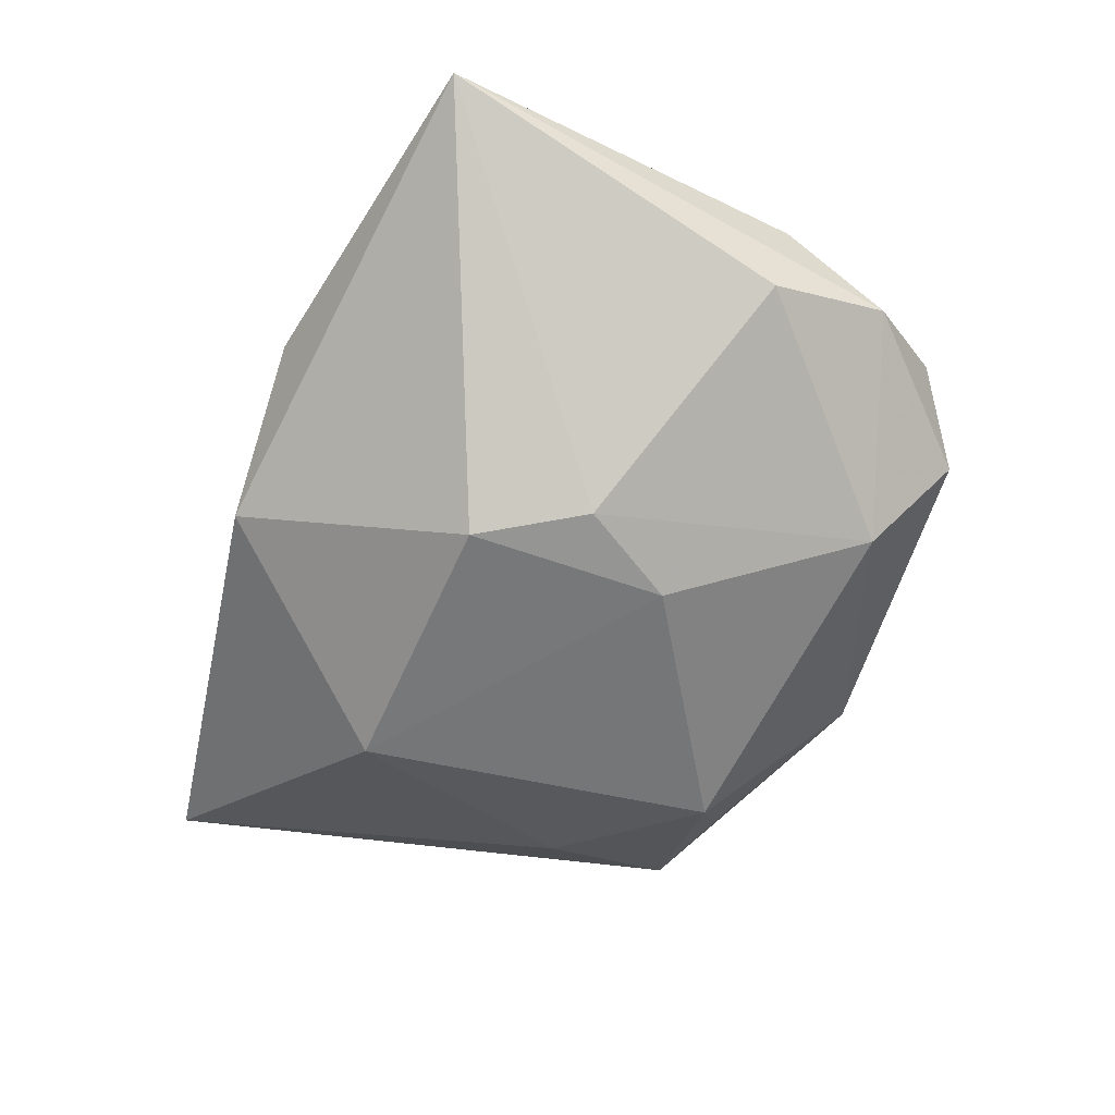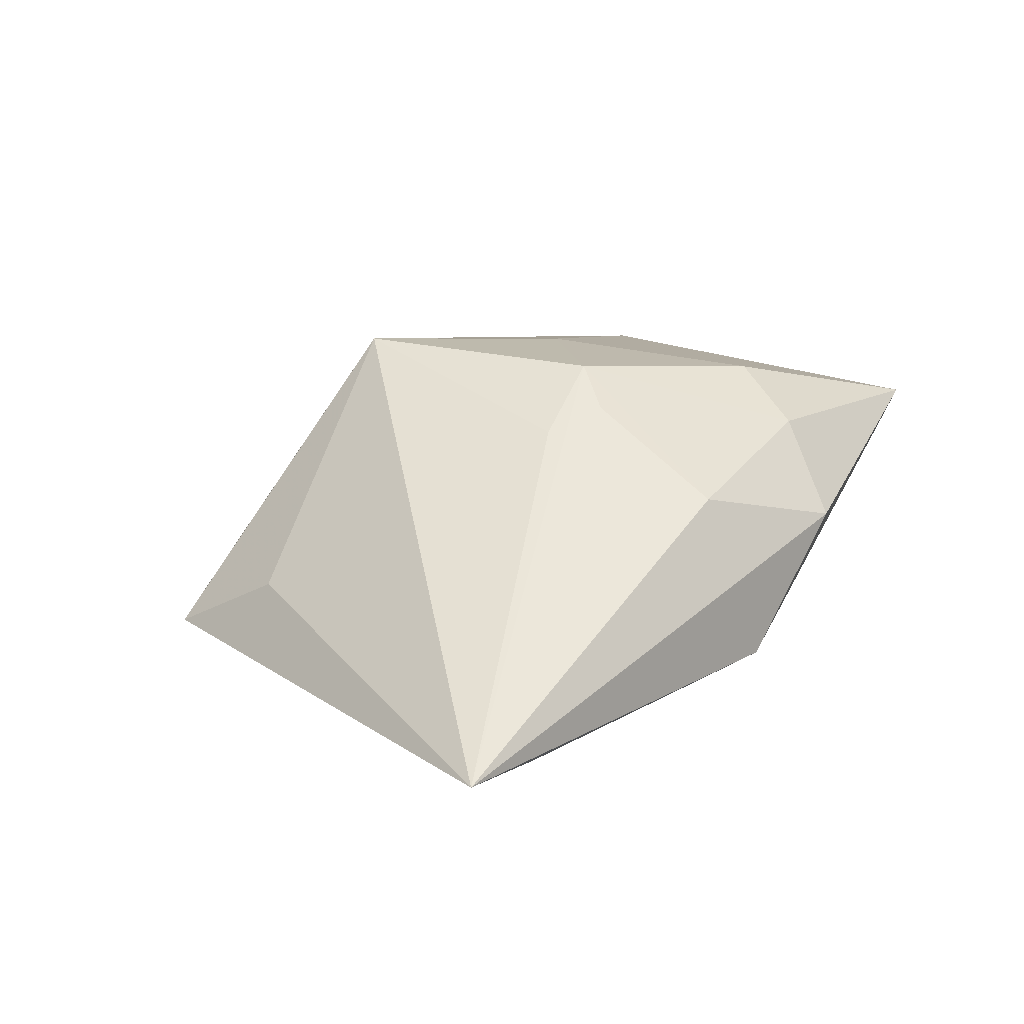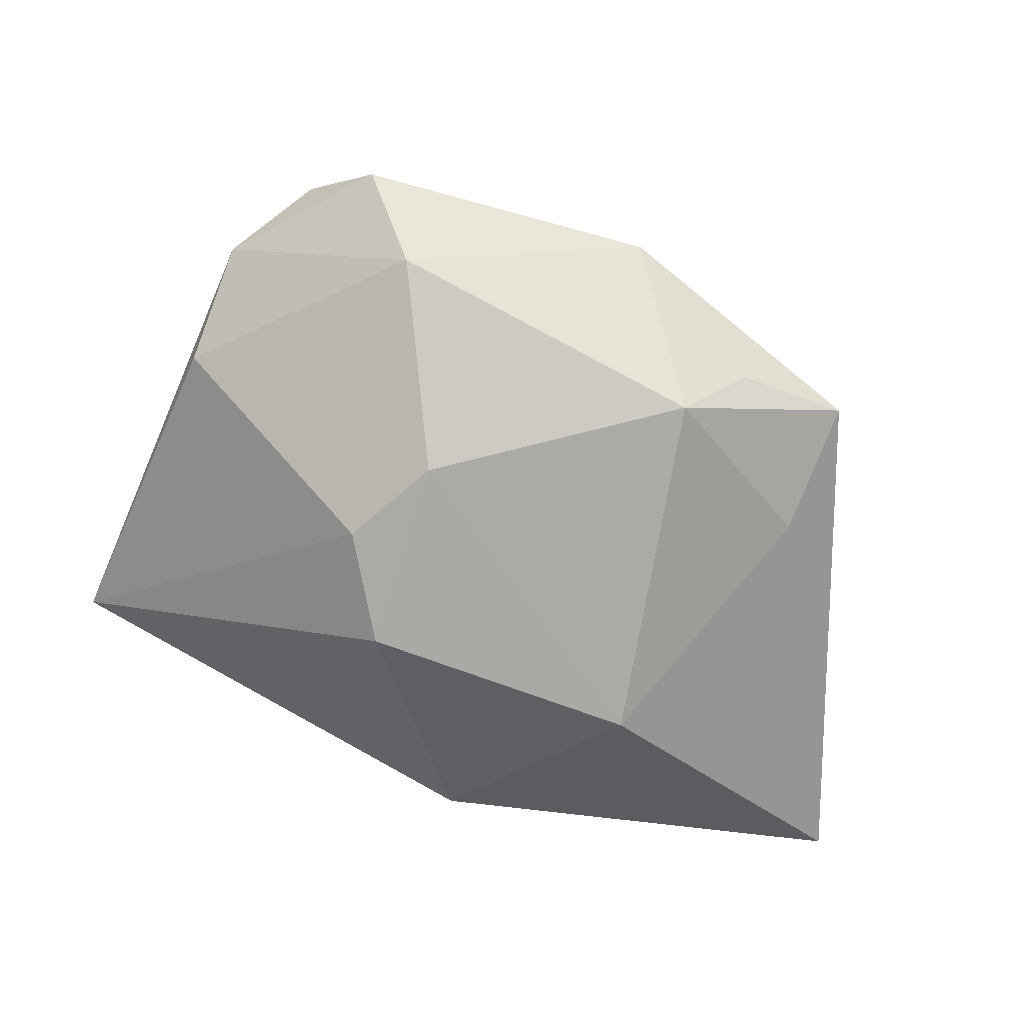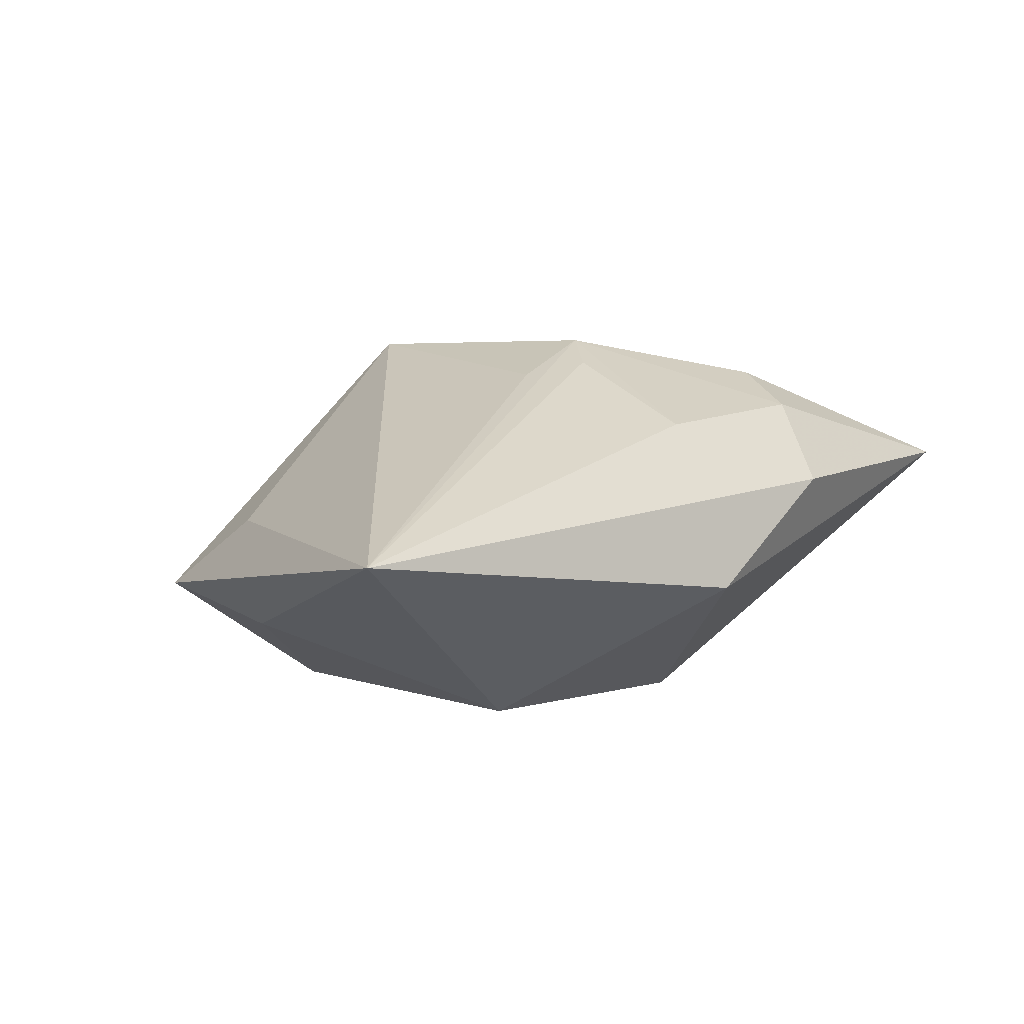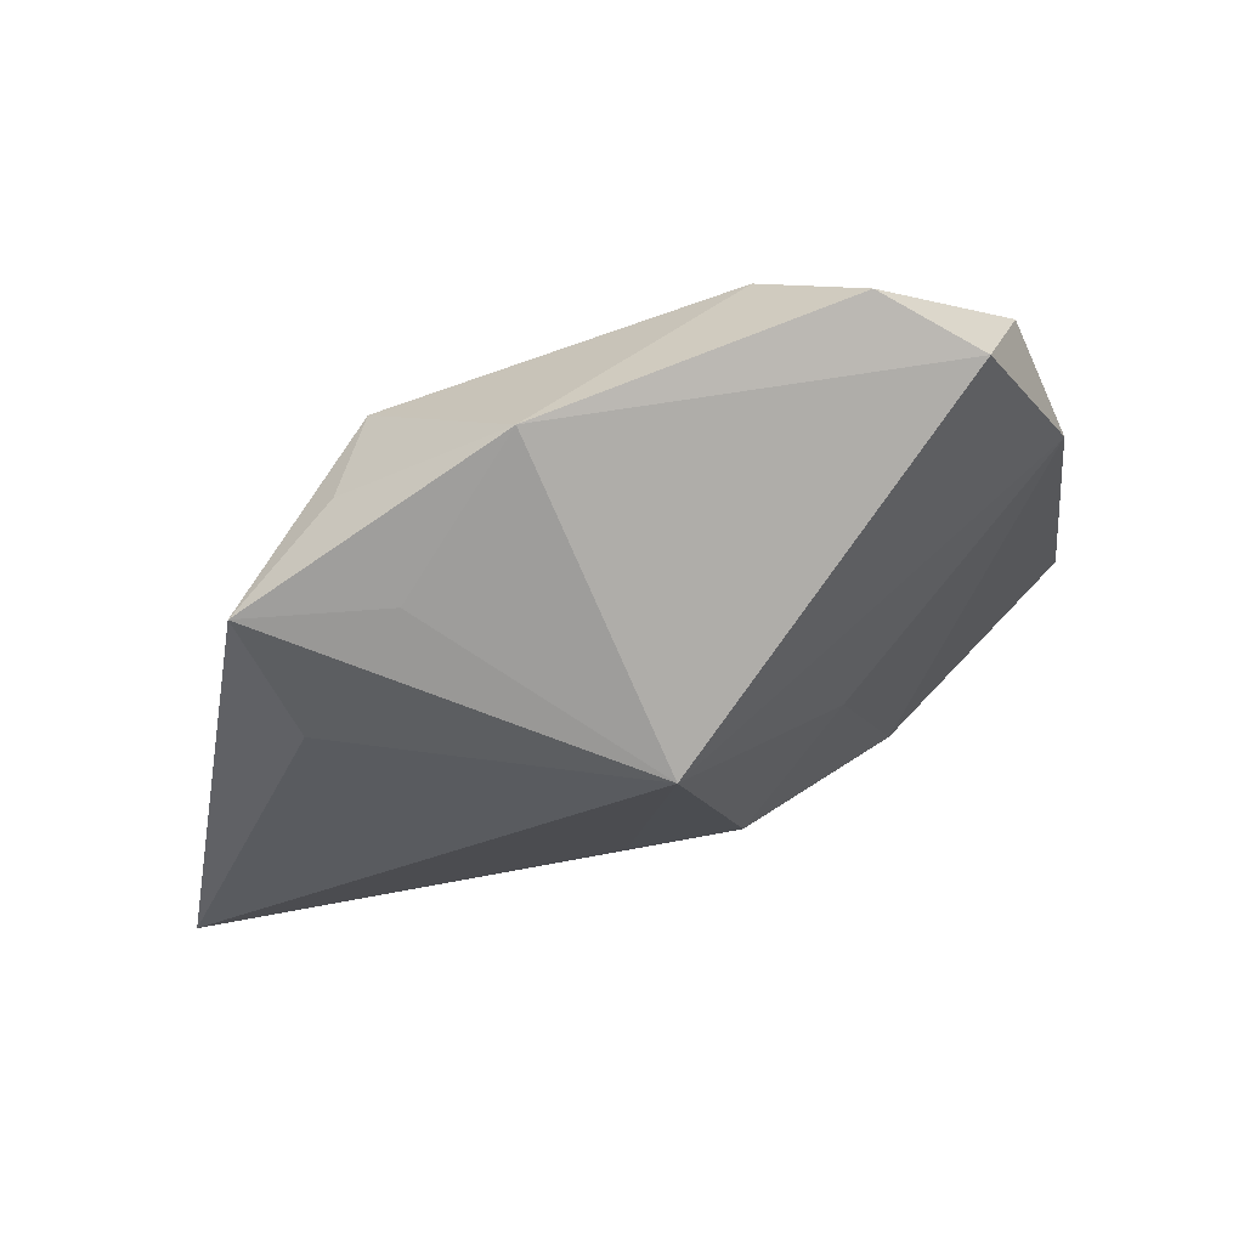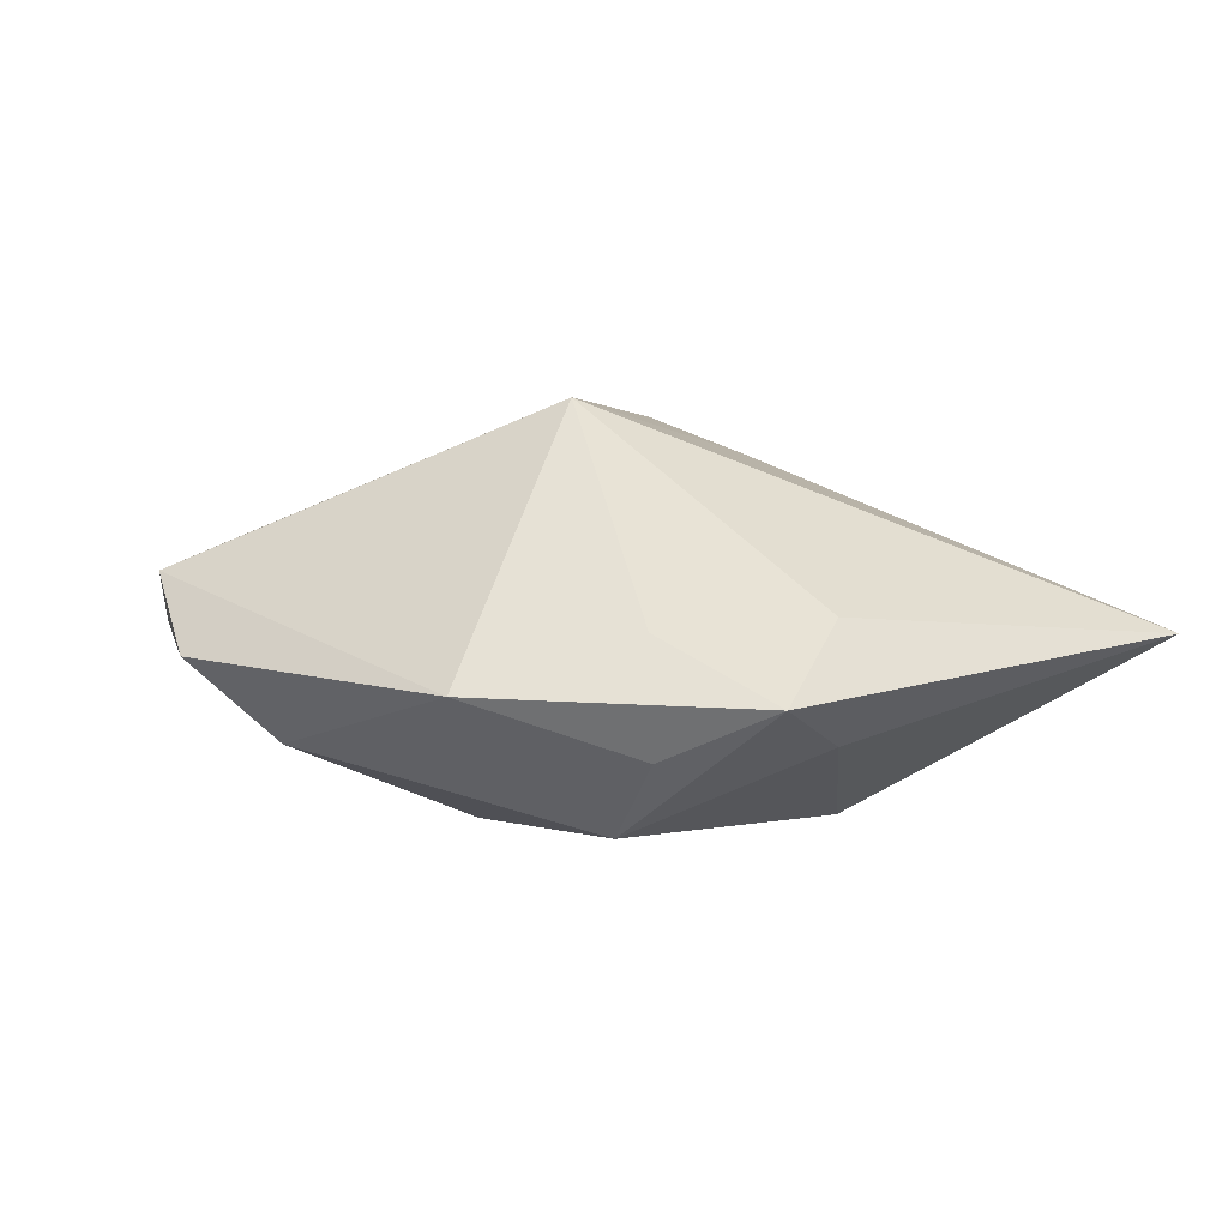
<metadata>
{"format":"obj","ext":"obj","renderer":"f3d","projection":"perspective","resolution":1024,"background":"white","views":[{"elev":-57.4,"azim":72.2,"up":"+Z"},{"elev":25.7,"azim":-52.9,"up":"+Z"},{"elev":-75.4,"azim":165.5,"up":"+Z"},{"elev":3.4,"azim":-43.1,"up":"+Z"},{"elev":69.0,"azim":-28.6,"up":"+Y"},{"elev":0.3,"azim":-146.7,"up":"+Z"}]}
</metadata>
<code>
v 0.0211 0.02264 0.003805
v -0.02438 0.01711 -0.004754
v 0.03159 -0.0172 0.005609
v 0.02589 0.01677 0.0003177
v -0.03462 -0.02059 -0.0005361
v -0.01574 0.01837 -0.008177
v 0.01193 0.02058 -0.007739
v -0.01124 0.01576 -0.01319
v 0.008001 -0.0233 0.0041
v -0.002552 -0.02358 -0.003743
v 0.01089 -0.0003517 -0.01268
v -0.01542 0.01834 -0.0001795
v 0.007082 -0.008097 -0.01344
v 0.01629 0.02566 -0.001878
v -0.002915 -0.008711 0.01324
v 0.01062 -0.01795 0.009892
v 0.01294 -0.01216 0.01253
v -0.007364 -0.006915 0.01224
v 0.006391 0.006223 -0.01344
v -0.000339 -0.005241 0.0151
v -0.02265 0.007449 -0.00746
v 0.02714 0.009503 0.00605
v -0.02322 0.008516 0.0007358
v -0.003306 -0.01909 0.008431
v -0.01322 -0.01003 -0.01344
v 0.02671 0.007927 -0.002743
v -0.005558 0.01223 0.01501
v 0.007595 0.003235 0.01308
v -0.005581 0.02566 -0.004063
f 23 5 27
f 9 5 10
f 29 27 1
f 27 22 1
f 9 10 3
f 3 10 13
f 24 5 9
f 27 5 18
f 18 20 27
f 5 20 18
f 28 22 27
f 27 20 28
f 12 27 29
f 25 10 5
f 13 10 25
f 29 1 14
f 15 20 5
f 5 24 15
f 15 24 20
f 9 3 16
f 16 24 9
f 20 24 16
f 17 28 20
f 20 16 17
f 17 16 3
f 17 3 22
f 22 28 17
f 5 23 2
f 2 23 27
f 27 12 2
f 2 12 29
f 13 25 19
f 19 25 8
f 5 2 21
f 21 2 8
f 21 25 5
f 8 25 21
f 29 8 6
f 6 2 29
f 8 2 6
f 7 19 8
f 7 8 29
f 29 14 7
f 22 3 4
f 3 26 4
f 4 1 22
f 4 14 1
f 4 7 14
f 26 7 4
f 13 19 11
f 11 3 13
f 11 26 3
f 19 7 11
f 11 7 26

</code>
